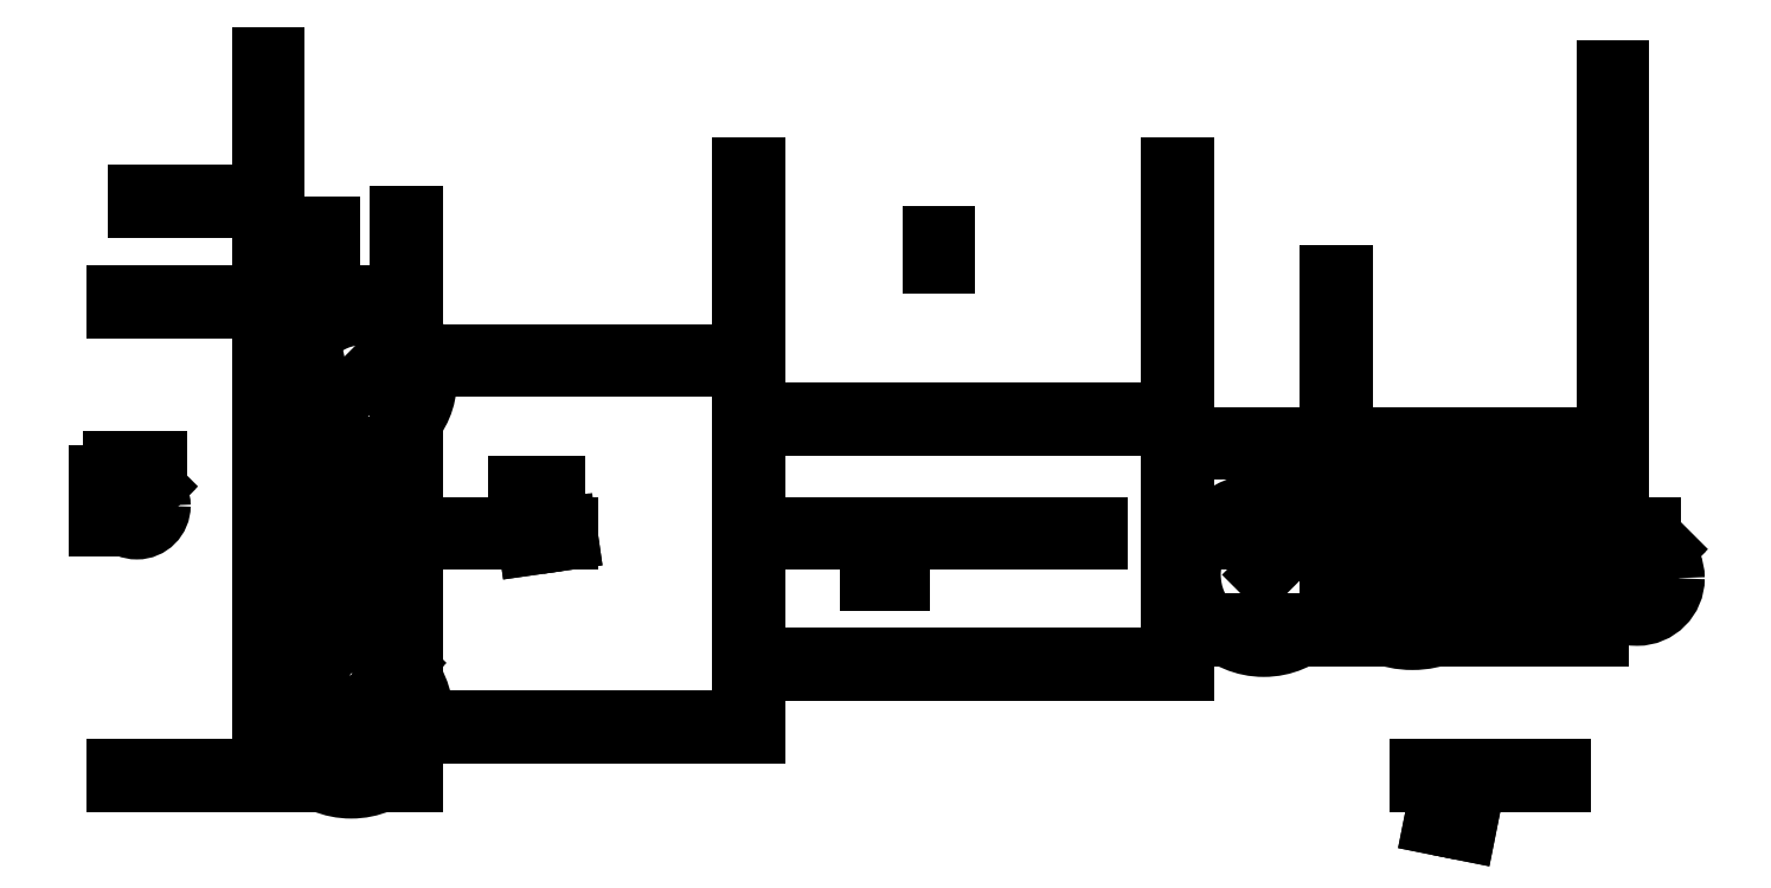
<metadata>
{"format":"dxf","ext":"dxf","renderer":"ezdxf+matplotlib","layout":"modelspace","background":"white","min_lineweight":24,"dpi":150}
</metadata>
<code>
0
SECTION
2
ENTITIES
0
LINE
8
0
10
75
20
95
30
0
11
160
21
95
31
0
0
DIMENSION
8
0
280
0
2
*D1
3
Standard
10
75
20
99
30
0
11
117.5
21
99
31
0
70
32
71
5
1
<>
13
75
23
95
33
0
14
160
24
95
34
0
50
0
0
LINE
8
0
10
214
20
95
30
0
11
261
21
95
31
0
0
DIMENSION
8
0
280
0
2
*D2
3
Standard
10
214
20
99
30
0
11
237.5
21
99
31
0
70
32
71
5
1
<>
13
214
23
95
33
0
14
261
24
95
34
0
50
0
0
LINE
8
0
10
273
20
95
30
0
11
313
21
95
31
0
0
DIMENSION
8
0
280
0
2
*D3
3
Standard
10
273
20
99
30
0
11
293
21
99
31
0
70
32
71
5
1
<>
13
273
23
95
33
0
14
313
24
95
34
0
50
0
0
LINE
8
0
10
338
20
95
30
0
11
420
21
95
31
0
0
DIMENSION
8
0
280
0
2
*D4
3
Standard
10
338
20
99
30
0
11
379
21
99
31
0
70
32
71
5
1
<>
13
338
23
95
33
0
14
420
24
95
34
0
50
0
0
LINE
8
0
10
437
20
95
30
0
11
473
21
95
31
0
0
DIMENSION
8
0
280
0
2
*D5
3
Standard
10
437
20
99
30
0
11
455
21
99
31
0
70
32
71
5
1
<>
13
437
23
95
33
0
14
473
24
95
34
0
50
0
0
LINE
8
0
10
75
20
25
30
0
11
75
21
235
31
0
0
DIMENSION
8
0
280
0
2
*D6
3
Standard
10
71
20
25
30
0
11
71
21
130
31
0
70
32
71
5
1
<>
13
75
23
25
33
0
14
75
24
235
34
0
50
90
0
LINE
8
0
10
338
20
67
30
0
11
458
21
67
31
0
0
DIMENSION
8
0
280
0
2
*D7
3
Standard
10
338
20
71
30
0
11
398
21
71
31
0
70
32
71
5
1
<>
13
338
23
67
33
0
14
458
24
67
34
0
50
0
0
LINE
8
0
10
214
20
128
30
0
11
338
21
128
31
0
0
DIMENSION
8
0
280
0
2
*D8
3
Standard
10
214
20
132
30
0
11
276
21
132
31
0
70
32
71
5
1
<>
13
214
23
128
33
0
14
338
24
128
34
0
50
0
0
LINE
8
0
10
384
20
74
30
0
11
384
21
172
31
0
0
DIMENSION
8
0
280
0
2
*D9
3
Standard
10
380
20
74
30
0
11
380
21
123
31
0
70
32
71
5
1
<>
13
384
23
74
33
0
14
384
24
172
34
0
50
90
0
LINE
8
0
10
115
20
39
30
0
11
214
21
39
31
0
0
DIMENSION
8
0
280
0
2
*D10
3
Standard
10
115
20
43
30
0
11
164.5
21
43
31
0
70
32
71
5
1
<>
13
115
23
39
33
0
14
214
24
39
34
0
50
0
0
LINE
8
0
10
464
20
74
30
0
11
464
21
231
31
0
0
DIMENSION
8
0
280
0
2
*D11
3
Standard
10
460
20
74
30
0
11
460
21
152.5
31
0
70
32
71
5
1
<>
13
464
23
74
33
0
14
464
24
231
34
0
50
90
0
LINE
8
0
10
29
20
25
30
0
11
115
21
25
31
0
0
DIMENSION
8
0
280
0
2
*D12
3
Standard
10
29
20
29
30
0
11
72
21
29
31
0
70
32
71
5
1
<>
13
29
23
25
33
0
14
115
24
25
34
0
50
0
0
LINE
8
0
10
406
20
25
30
0
11
447
21
25
31
0
0
DIMENSION
8
0
280
0
2
*D13
3
Standard
10
406
20
29
30
0
11
426.5
21
29
31
0
70
32
71
5
1
<>
13
406
23
25
33
0
14
447
24
25
34
0
50
0
0
LINE
8
0
10
214
20
39
30
0
11
214
21
203
31
0
0
DIMENSION
8
0
280
0
2
*D14
3
Standard
10
210
20
39
30
0
11
210
21
121
31
0
70
32
71
5
1
<>
13
214
23
39
33
0
14
214
24
203
34
0
50
90
0
LINE
8
0
10
338
20
121
30
0
11
464
21
121
31
0
0
DIMENSION
8
0
280
0
2
*D15
3
Standard
10
338
20
125
30
0
11
401
21
125
31
0
70
32
71
5
1
<>
13
338
23
121
33
0
14
464
24
121
34
0
50
0
0
LINE
8
0
10
79.11
20
162
30
0
11
94.95
21
90.74
31
0
0
DIMENSION
8
0
280
0
2
*D16
3
Standard
10
83.02
20
162.9
30
0
11
90.93
21
127.2
31
0
70
32
71
5
1
<>
13
79.11
23
162
33
0
14
94.95
24
90.74
34
0
50
-77.47
0
LINE
8
0
10
214
20
57
30
0
11
338
21
57
31
0
0
DIMENSION
8
0
280
0
2
*D17
3
Standard
10
214
20
61
30
0
11
276
21
61
31
0
70
32
71
5
1
<>
13
214
23
57
33
0
14
338
24
57
34
0
50
0
0
LINE
8
0
10
28
20
114
30
0
11
41
21
114
31
0
0
DIMENSION
8
0
280
0
2
*D18
3
Standard
10
28
20
118
30
0
11
34.5
21
118
31
0
70
32
71
5
1
<>
13
28
23
114
33
0
14
41
24
114
34
0
50
0
0
LINE
8
0
10
384
20
114
30
0
11
456
21
114
31
0
0
DIMENSION
8
0
280
0
2
*D19
3
Standard
10
384
20
118
30
0
11
420
21
118
31
0
70
32
71
5
1
<>
13
384
23
114
33
0
14
456
24
114
34
0
50
0
0
LINE
8
0
10
384
20
74
30
0
11
456
21
74
31
0
0
DIMENSION
8
0
280
0
2
*D20
3
Standard
10
384
20
78
30
0
11
420
21
78
31
0
70
32
71
5
1
<>
13
384
23
74
33
0
14
456
24
74
34
0
50
0
0
LINE
8
0
10
115
20
25
30
0
11
115
21
189
31
0
0
DIMENSION
8
0
280
0
2
*D21
3
Standard
10
111
20
25
30
0
11
111
21
107
31
0
70
32
71
5
1
<>
13
115
23
25
33
0
14
115
24
189
34
0
50
90
0
LINE
8
0
10
29
20
162
30
0
11
115
21
162
31
0
0
DIMENSION
8
0
280
0
2
*D22
3
Standard
10
29
20
166
30
0
11
72
21
166
31
0
70
32
71
5
1
<>
13
29
23
162
33
0
14
115
24
162
34
0
50
0
0
LINE
8
0
10
338
20
57
30
0
11
338
21
203
31
0
0
DIMENSION
8
0
280
0
2
*D23
3
Standard
10
334
20
57
30
0
11
334
21
130
31
0
70
32
71
5
1
<>
13
338
23
57
33
0
14
338
24
203
34
0
50
90
0
LINE
8
0
10
115
20
145
30
0
11
214
21
145
31
0
0
DIMENSION
8
0
280
0
2
*D24
3
Standard
10
115
20
149
30
0
11
164.5
21
149
31
0
70
32
71
5
1
<>
13
115
23
145
33
0
14
214
24
145
34
0
50
0
0
LINE
8
0
10
83.62
20
34.08
30
0
11
95.8
21
95
31
0
0
DIMENSION
8
0
280
0
2
*D25
3
Standard
10
79.69
20
34.86
30
0
11
85.79
21
65.32
31
0
70
32
71
5
1
<>
13
83.62
23
34.08
33
0
14
95.8
24
95
34
0
50
78.69
0
LINE
8
0
10
35
20
191
30
0
11
55
21
191
31
0
0
DIMENSION
8
0
280
0
2
*D26
3
Standard
10
35
20
195
30
0
11
45
21
195
31
0
70
32
71
5
1
<>
13
35
23
191
33
0
14
55
24
191
34
0
50
0
0
LINE
8
0
10
148.2
20
93.32
30
0
11
160
21
95
31
0
0
DIMENSION
8
0
280
0
2
*D27
3
Standard
10
147.7
20
97.28
30
0
11
153.6
21
98.12
31
0
70
32
71
5
1
<>
13
148.2
23
93.32
33
0
14
160
24
95
34
0
50
8.13
0
LINE
8
0
10
91
20
175
30
0
11
91
21
186
31
0
0
DIMENSION
8
0
280
0
2
*D28
3
Standard
10
87
20
175
30
0
11
87
21
180.5
31
0
70
32
71
5
1
<>
13
91
23
175
33
0
14
91
24
186
34
0
50
90
0
LINE
8
0
10
269
20
175
30
0
11
269
21
183
31
0
0
DIMENSION
8
0
280
0
2
*D29
3
Standard
10
265
20
175
30
0
11
265
21
179
31
0
70
32
71
5
1
<>
13
269
23
175
33
0
14
269
24
183
34
0
50
90
0
LINE
8
0
10
247
20
83
30
0
11
256
21
83
31
0
0
DIMENSION
8
0
280
0
2
*D30
3
Standard
10
247
20
87
30
0
11
251.5
21
87
31
0
70
32
71
5
1
<>
13
247
23
83
33
0
14
256
24
83
34
0
50
0
0
LINE
8
0
10
145
20
107
30
0
11
156
21
107
31
0
0
DIMENSION
8
0
280
0
2
*D31
3
Standard
10
145
20
111
30
0
11
150.5
21
111
31
0
70
32
71
5
1
<>
13
145
23
107
33
0
14
156
24
107
34
0
50
0
0
LINE
8
0
10
409.9
20
12.62
30
0
11
419.5
21
10.69
31
0
0
DIMENSION
8
0
280
0
2
*D32
3
Standard
10
410.7
20
16.54
30
0
11
415.5
21
15.58
31
0
70
32
71
5
1
<>
13
409.9
23
12.62
33
0
14
419.5
24
10.69
34
0
50
-11.31
0
LINE
8
0
10
28
20
99
30
0
11
28
21
114
31
0
0
DIMENSION
8
0
280
0
2
*D33
3
Standard
10
24
20
99
30
0
11
24
21
106.5
31
0
70
32
71
5
1
<>
13
28
23
99
33
0
14
28
24
114
34
0
50
90
0
LINE
8
0
10
456
20
74
30
0
11
456
21
114
31
0
0
DIMENSION
8
0
280
0
2
*D34
3
Standard
10
452
20
74
30
0
11
452
21
94
31
0
70
32
71
5
1
<>
13
456
23
74
33
0
14
456
24
114
34
0
50
90
0
CIRCLE
8
0
10
35
20
105
30
0
40
7
0
DIMENSION
8
0
280
0
2
*D35
3
Standard
10
35
20
105
30
0
11
41.28
21
111.3
31
0
70
36
71
5
1
<>
15
39.95
25
109.9
35
0
0
CIRCLE
8
0
10
100
20
141
30
0
40
19
0
DIMENSION
8
0
280
0
2
*D36
3
Standard
10
100
20
141
30
0
11
115.1
21
156.1
31
0
70
36
71
5
1
<>
15
113.4
25
154.4
35
0
0
CIRCLE
8
0
10
84
20
103
30
0
40
9
0
DIMENSION
8
0
280
0
2
*D37
3
Standard
10
84
20
103
30
0
11
91.69
21
110.7
31
0
70
36
71
5
1
<>
15
90.36
25
109.4
35
0
0
CIRCLE
8
0
10
469
20
84
30
0
40
11
0
DIMENSION
8
0
280
0
2
*D38
3
Standard
10
469
20
84
30
0
11
478.5
21
93.46
31
0
70
36
71
5
1
<>
15
476.8
25
91.78
35
0
0
CIRCLE
8
0
10
404
20
91
30
0
40
25
0
DIMENSION
8
0
280
0
2
*D39
3
Standard
10
404
20
91
30
0
11
423.4
21
110.4
31
0
70
36
71
5
1
<>
15
421.7
25
108.7
35
0
0
CIRCLE
8
0
10
361
20
85
30
0
40
21
0
DIMENSION
8
0
280
0
2
*D40
3
Standard
10
361
20
85
30
0
11
377.5
21
101.5
31
0
70
36
71
5
1
<>
15
375.8
25
99.85
35
0
0
CIRCLE
8
0
10
103
20
85
30
0
40
11
0
DIMENSION
8
0
280
0
2
*D41
3
Standard
10
103
20
85
30
0
11
112.5
21
94.46
31
0
70
36
71
5
1
<>
15
110.8
25
92.78
35
0
0
CIRCLE
8
0
10
85
20
86
30
0
40
9
0
DIMENSION
8
0
280
0
2
*D42
3
Standard
10
85
20
86
30
0
11
92.69
21
93.69
31
0
70
36
71
5
1
<>
15
91.36
25
92.36
35
0
0
CIRCLE
8
0
10
97
20
44
30
0
40
21
0
DIMENSION
8
0
280
0
2
*D43
3
Standard
10
97
20
44
30
0
11
113.5
21
60.53
31
0
70
36
71
5
1
<>
15
111.8
25
58.85
35
0
0
ENDSEC
0
EOF

</code>
